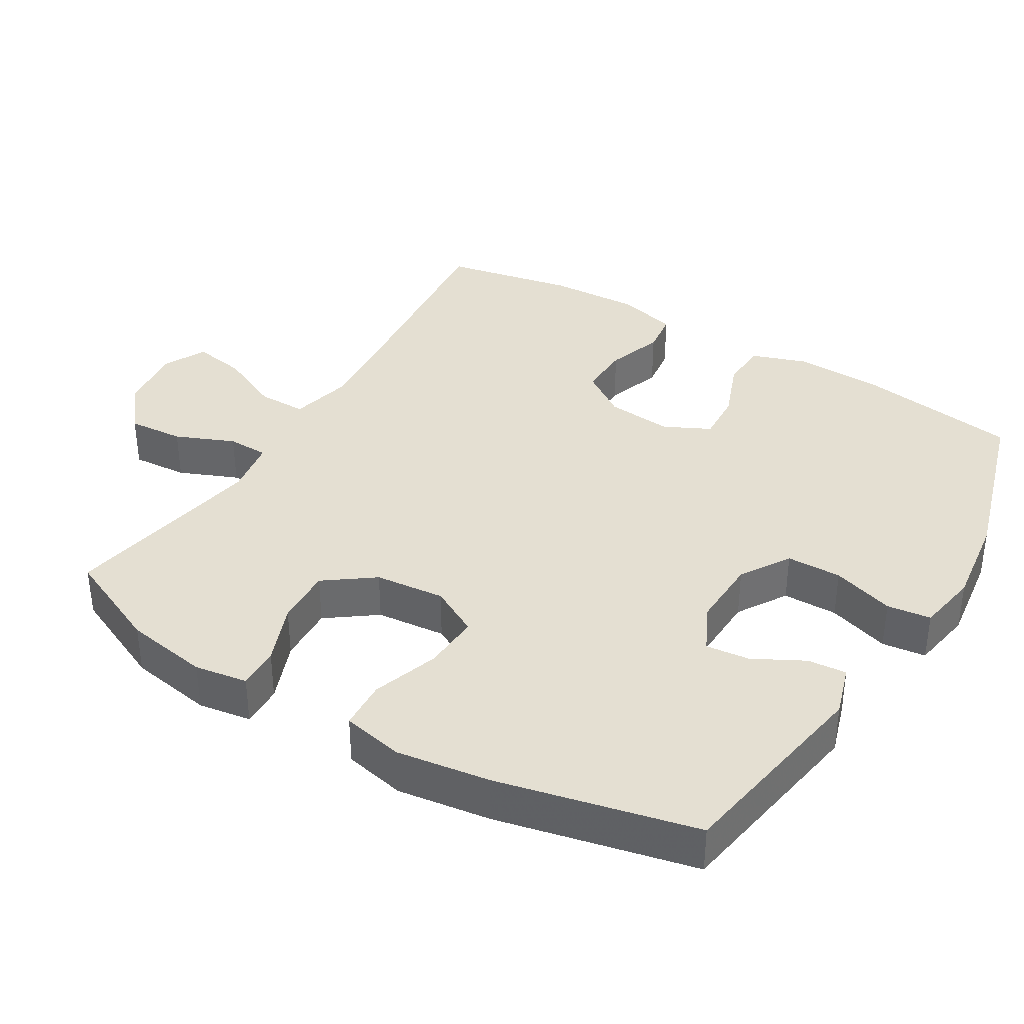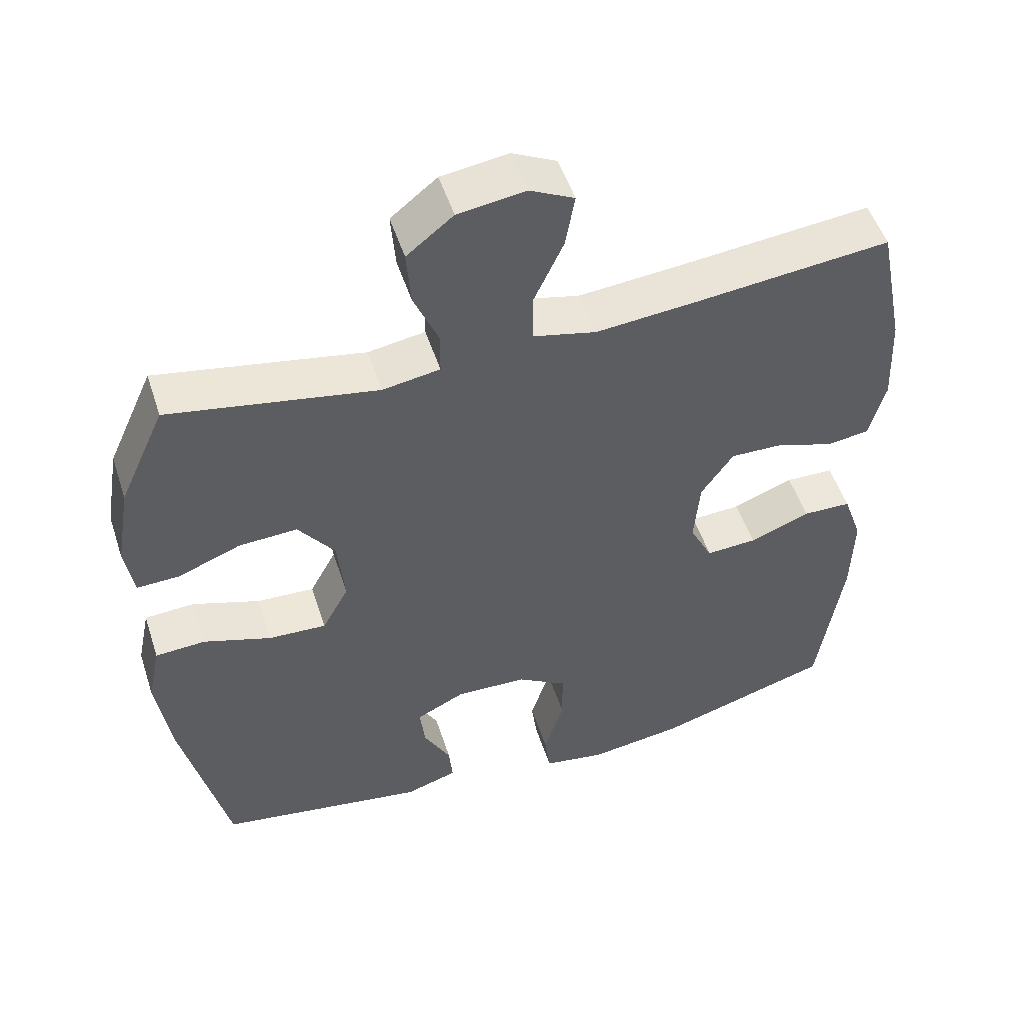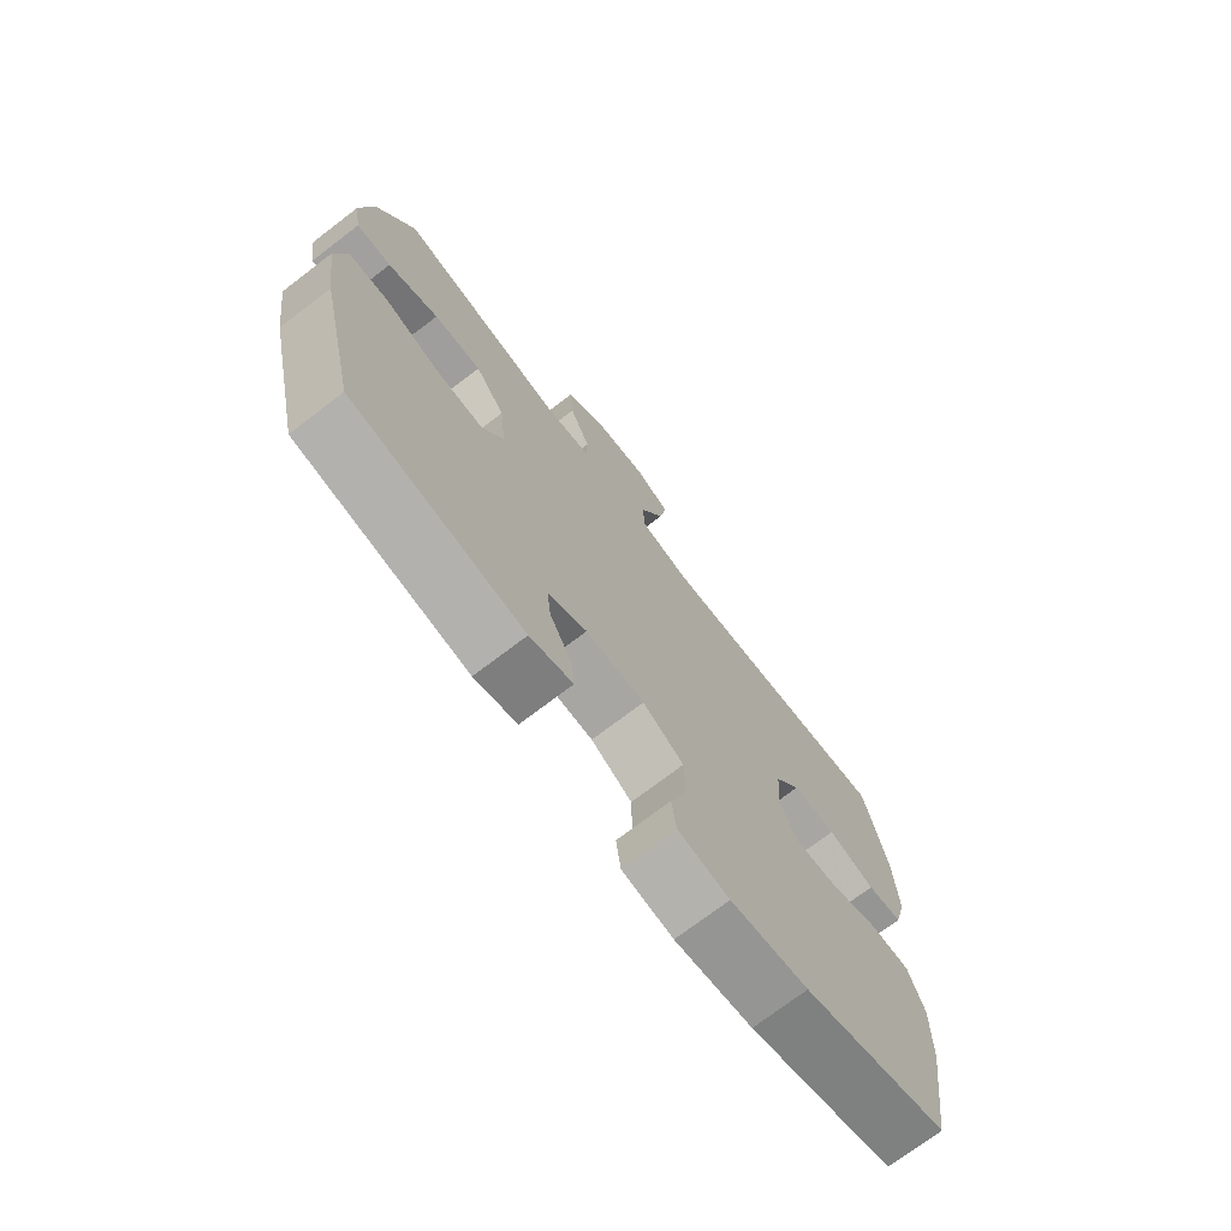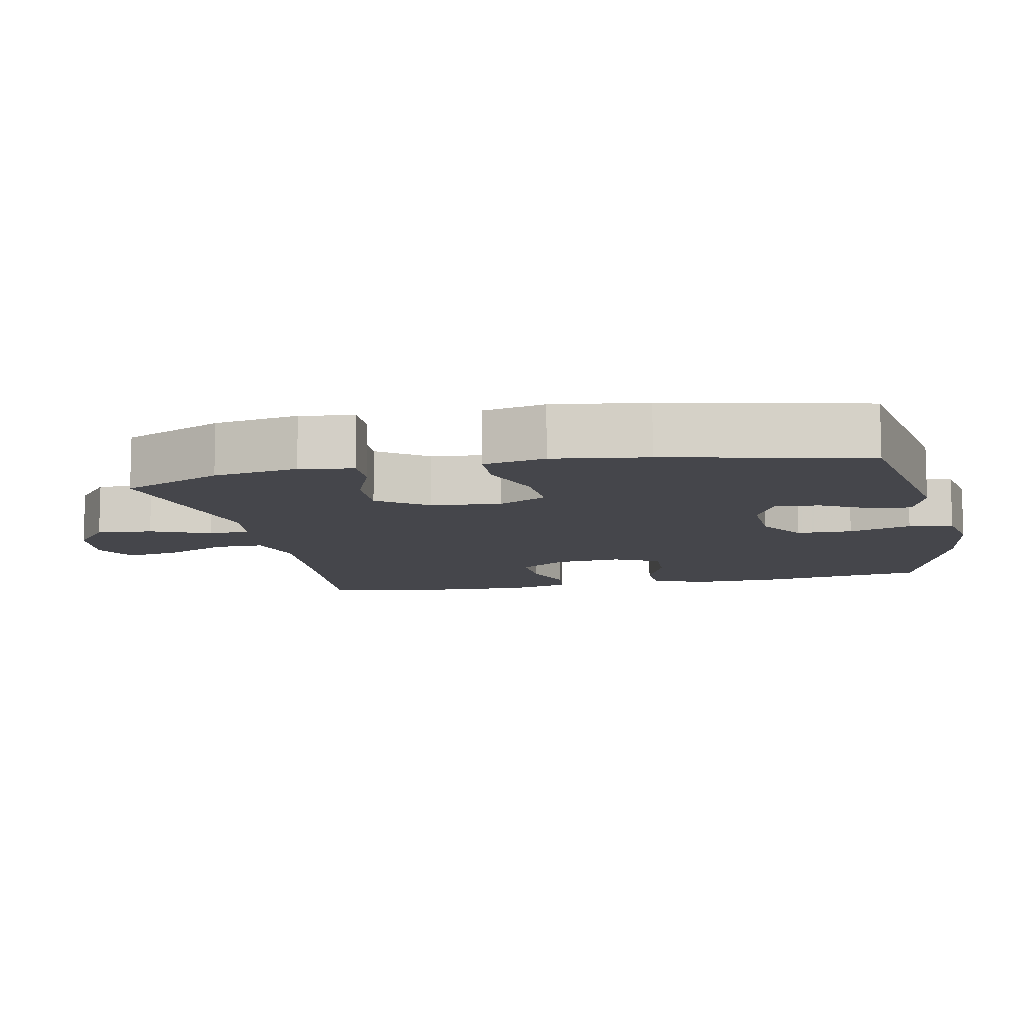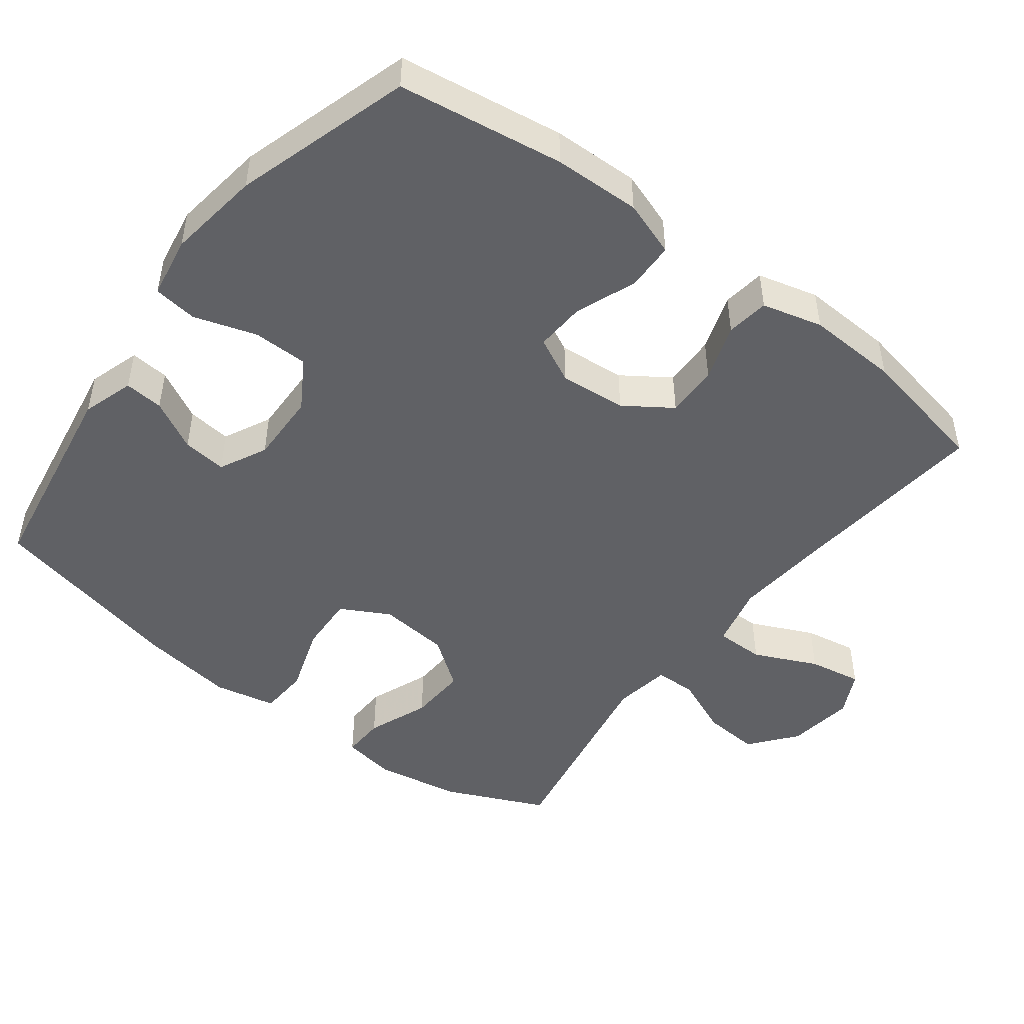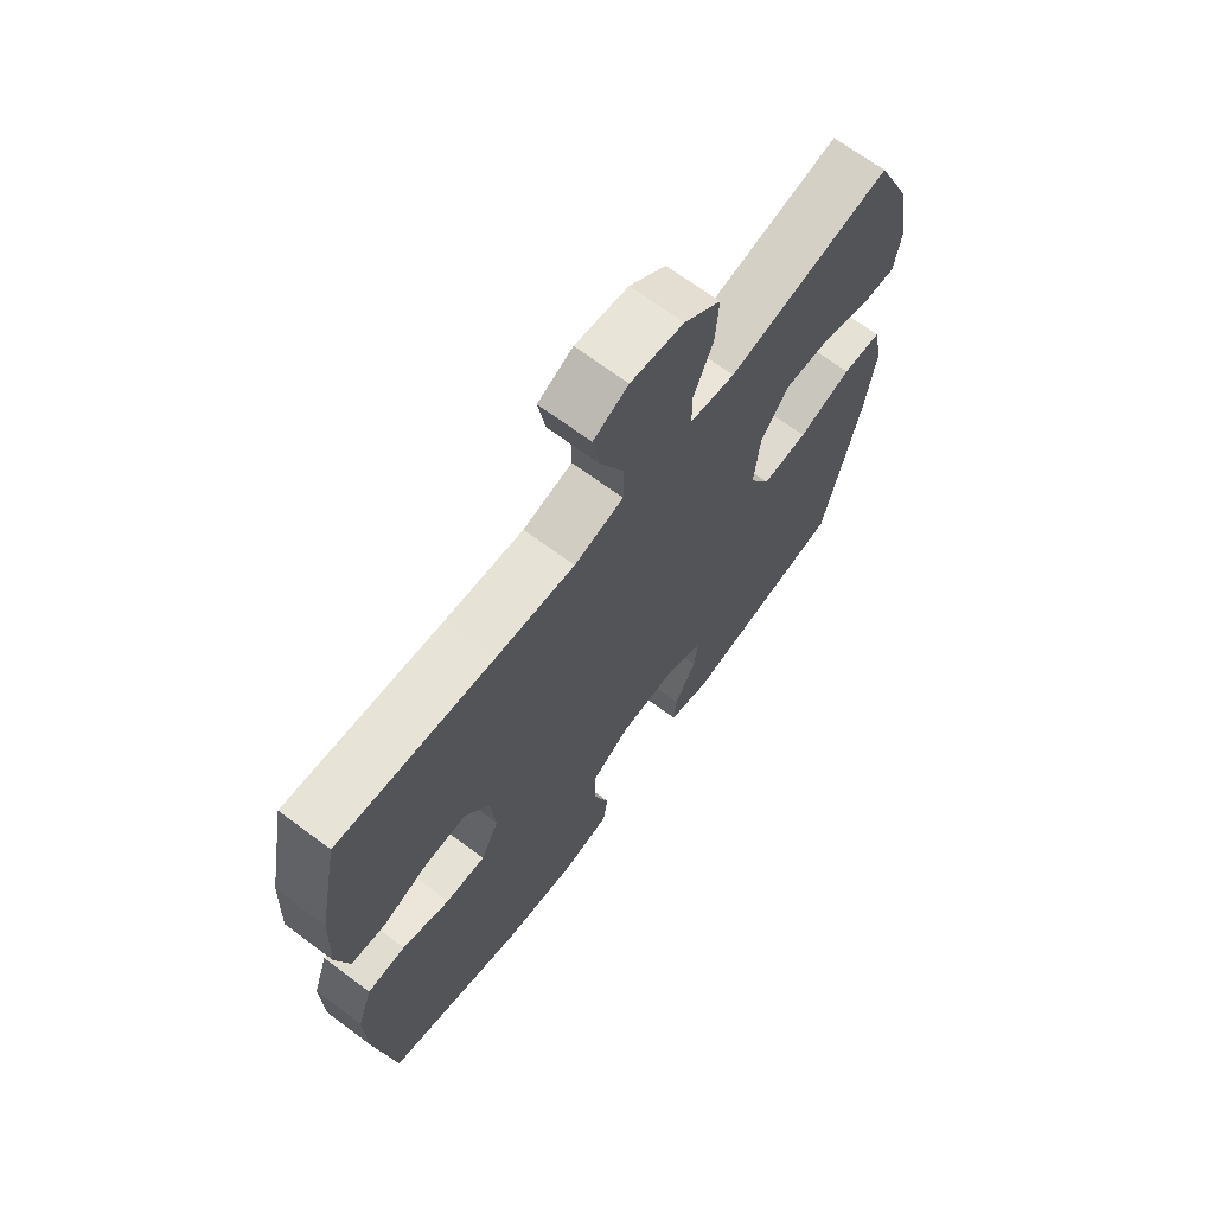
<metadata>
{"format":"obj","ext":"obj","renderer":"f3d","projection":"perspective","resolution":1024,"background":"white","views":[{"elev":37.1,"azim":121.2,"up":"+Y"},{"elev":51.5,"azim":162.1,"up":"+Z"},{"elev":-73.1,"azim":127.4,"up":"+Z"},{"elev":-10.0,"azim":102.0,"up":"+Y"},{"elev":-48.0,"azim":-127.3,"up":"+Y"},{"elev":68.1,"azim":-53.3,"up":"+Z"}]}
</metadata>
<code>
v -0.5 0.07 0.5
v -0.223 0.07 0.472
v -0.085 0.07 0.46
v 0.003 0.07 0.481
v 0.003 0.07 0.55
v -0.038 0.07 0.639
v -0.051 0.07 0.714
v 0.011 0.07 0.745
v 0.105 0.07 0.732
v 0.17 0.07 0.68
v 0.164 0.07 0.601
v 0.129 0.07 0.518
v 0.13 0.07 0.46
v 0.21 0.07 0.447
v 0.5 0.07 0.5
v 0.564 0.07 0.358
v 0.584 0.07 0.239
v 0.572 0.07 0.164
v 0.512 0.07 0.166
v 0.425 0.07 0.2
v 0.343 0.07 0.204
v 0.292 0.07 0.135
v 0.282 0.07 0.036
v 0.319 0.07 -0.033
v 0.4 0.07 -0.029
v 0.495 0.07 0.003
v 0.565 0.07 -0.001
v 0.583 0.07 -0.088
v 0.564 0.07 -0.22
v 0.5 0.07 -0.5
v 0.207 0.07 -0.548
v 0.134 0.07 -0.525
v 0.139 0.07 -0.47
v 0.177 0.07 -0.399
v 0.184 0.07 -0.337
v 0.117 0.07 -0.304
v 0.017 0.07 -0.307
v -0.053 0.07 -0.35
v -0.054 0.07 -0.428
v -0.026 0.07 -0.516
v -0.034 0.07 -0.578
v -0.121 0.07 -0.593
v -0.253 0.07 -0.575
v -0.5 0.07 -0.5
v -0.534 0.07 -0.267
v -0.537 0.07 -0.145
v -0.51 0.07 -0.067
v -0.442 0.07 -0.065
v -0.357 0.07 -0.098
v -0.286 0.07 -0.102
v -0.254 0.07 -0.038
v -0.262 0.07 0.056
v -0.307 0.07 0.122
v -0.381 0.07 0.12
v -0.461 0.07 0.093
v -0.521 0.07 0.101
v -0.543 0.07 0.186
v -0.537 0.07 0.315
v -0.5 0 0.5
v -0.223 0 0.472
v -0.085 0 0.46
v 0.003 0 0.481
v 0.003 0 0.55
v -0.038 0 0.639
v -0.051 0 0.714
v 0.011 0 0.745
v 0.105 0 0.732
v 0.17 0 0.68
v 0.164 0 0.601
v 0.129 0 0.518
v 0.13 0 0.46
v 0.21 0 0.447
v 0.5 0 0.5
v 0.564 0 0.358
v 0.584 0 0.239
v 0.572 0 0.164
v 0.512 0 0.166
v 0.425 0 0.2
v 0.343 0 0.204
v 0.292 0 0.135
v 0.282 0 0.036
v 0.319 0 -0.033
v 0.4 0 -0.029
v 0.495 0 0.003
v 0.565 0 -0.001
v 0.583 0 -0.088
v 0.564 0 -0.22
v 0.5 0 -0.5
v 0.207 0 -0.548
v 0.134 0 -0.525
v 0.139 0 -0.47
v 0.177 0 -0.399
v 0.184 0 -0.337
v 0.117 0 -0.304
v 0.017 0 -0.307
v -0.053 0 -0.35
v -0.054 0 -0.428
v -0.026 0 -0.516
v -0.034 0 -0.578
v -0.121 0 -0.593
v -0.253 0 -0.575
v -0.5 0 -0.5
v -0.534 0 -0.267
v -0.537 0 -0.145
v -0.51 0 -0.067
v -0.442 0 -0.065
v -0.357 0 -0.098
v -0.286 0 -0.102
v -0.254 0 -0.038
v -0.262 0 0.056
v -0.307 0 0.122
v -0.381 0 0.12
v -0.461 0 0.093
v -0.521 0 0.101
v -0.543 0 0.186
v -0.537 0 0.315
f 58 1 2
f 57 58 2
f 56 57 2
f 55 56 2
f 54 55 2
f 53 54 2 3
f 52 53 3 4
f 51 52 4
f 47 48 49
f 46 47 49
f 45 46 49
f 44 45 49
f 43 44 49
f 42 43 49
f 41 42 49
f 40 41 49
f 39 40 49
f 38 39 49 50
f 37 38 50 51
f 32 33 34
f 31 32 34
f 30 31 34
f 29 30 34
f 28 29 34
f 27 28 34
f 26 27 34
f 25 26 34
f 24 25 34 35
f 23 24 35 36
f 18 19 20
f 17 18 20
f 16 17 20
f 15 16 20
f 14 15 20
f 13 14 20 21
f 10 11 12
f 9 10 12
f 8 9 12
f 7 8 12
f 6 7 12
f 5 6 12
f 4 5 12 13
f 51 4 13
f 37 51 13
f 36 37 13
f 23 36 13
f 22 23 13
f 13 21 22
f 60 59 116
f 60 116 115
f 60 115 114
f 60 114 113
f 60 113 112
f 61 60 112 111
f 62 61 111 110
f 62 110 109
f 107 106 105
f 107 105 104
f 107 104 103
f 107 103 102
f 107 102 101
f 107 101 100
f 107 100 99
f 107 99 98
f 107 98 97
f 108 107 97 96
f 109 108 96 95
f 92 91 90
f 92 90 89
f 92 89 88
f 92 88 87
f 92 87 86
f 92 86 85
f 92 85 84
f 92 84 83
f 93 92 83 82
f 94 93 82 81
f 78 77 76
f 78 76 75
f 78 75 74
f 78 74 73
f 78 73 72
f 79 78 72 71
f 70 69 68
f 70 68 67
f 70 67 66
f 70 66 65
f 70 65 64
f 70 64 63
f 71 70 63 62
f 71 62 109
f 71 109 95
f 71 95 94
f 71 94 81
f 71 81 80
f 80 79 71
f 1 59 60 2
f 2 60 61 3
f 3 61 62 4
f 4 62 63 5
f 5 63 64 6
f 6 64 65 7
f 7 65 66 8
f 8 66 67 9
f 9 67 68 10
f 10 68 69 11
f 11 69 70 12
f 12 70 71 13
f 13 71 72 14
f 14 72 73 15
f 15 73 74 16
f 16 74 75 17
f 17 75 76 18
f 18 76 77 19
f 19 77 78 20
f 20 78 79 21
f 21 79 80 22
f 22 80 81 23
f 23 81 82 24
f 24 82 83 25
f 25 83 84 26
f 26 84 85 27
f 27 85 86 28
f 28 86 87 29
f 29 87 88 30
f 30 88 89 31
f 31 89 90 32
f 32 90 91 33
f 33 91 92 34
f 34 92 93 35
f 35 93 94 36
f 36 94 95 37
f 37 95 96 38
f 38 96 97 39
f 39 97 98 40
f 40 98 99 41
f 41 99 100 42
f 42 100 101 43
f 43 101 102 44
f 44 102 103 45
f 45 103 104 46
f 46 104 105 47
f 47 105 106 48
f 48 106 107 49
f 49 107 108 50
f 50 108 109 51
f 51 109 110 52
f 52 110 111 53
f 53 111 112 54
f 54 112 113 55
f 55 113 114 56
f 56 114 115 57
f 57 115 116 58
f 58 116 59 1

</code>
